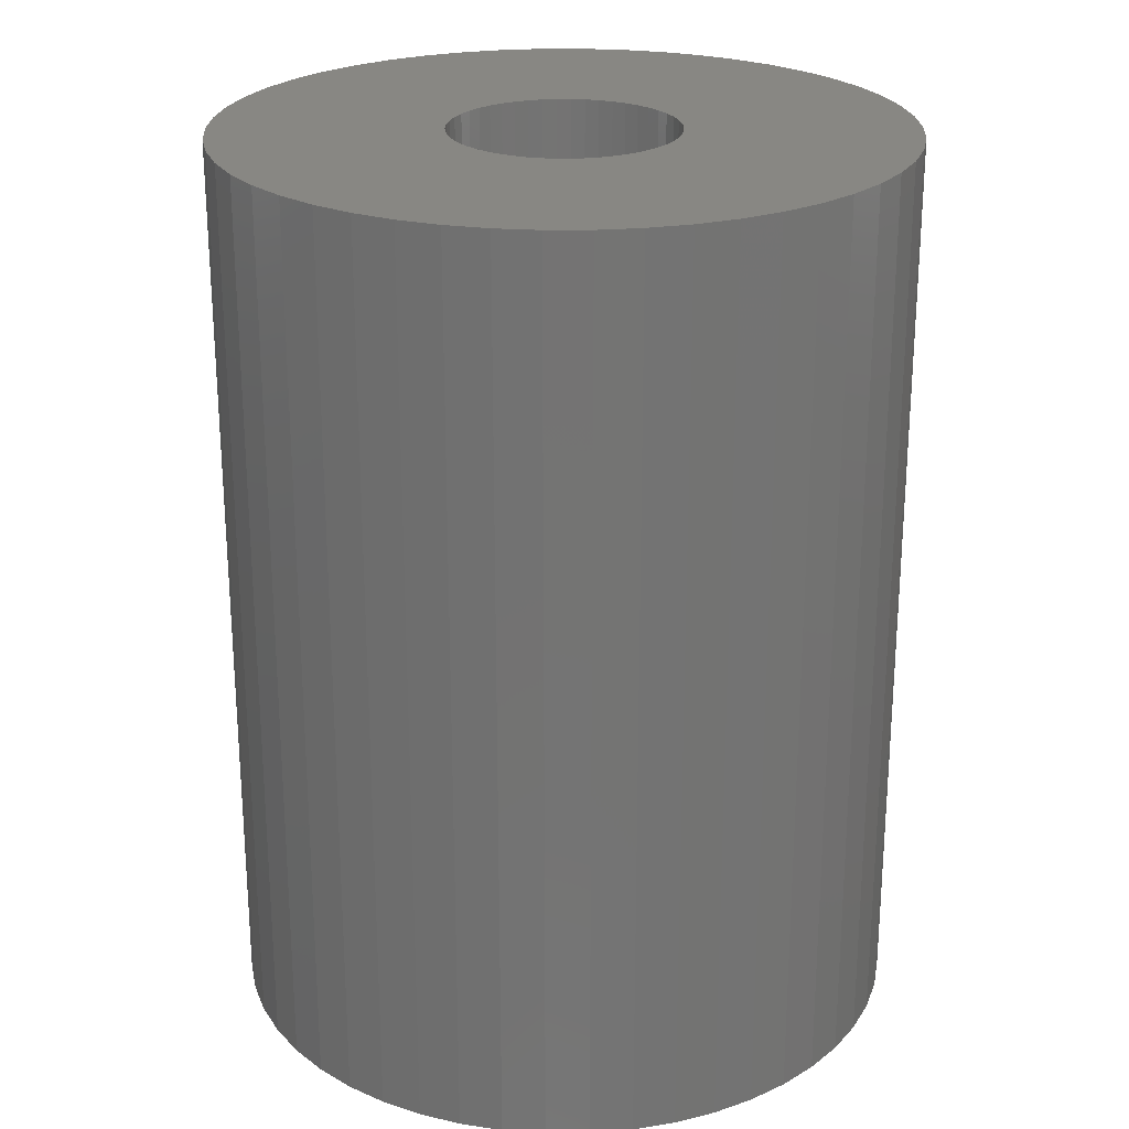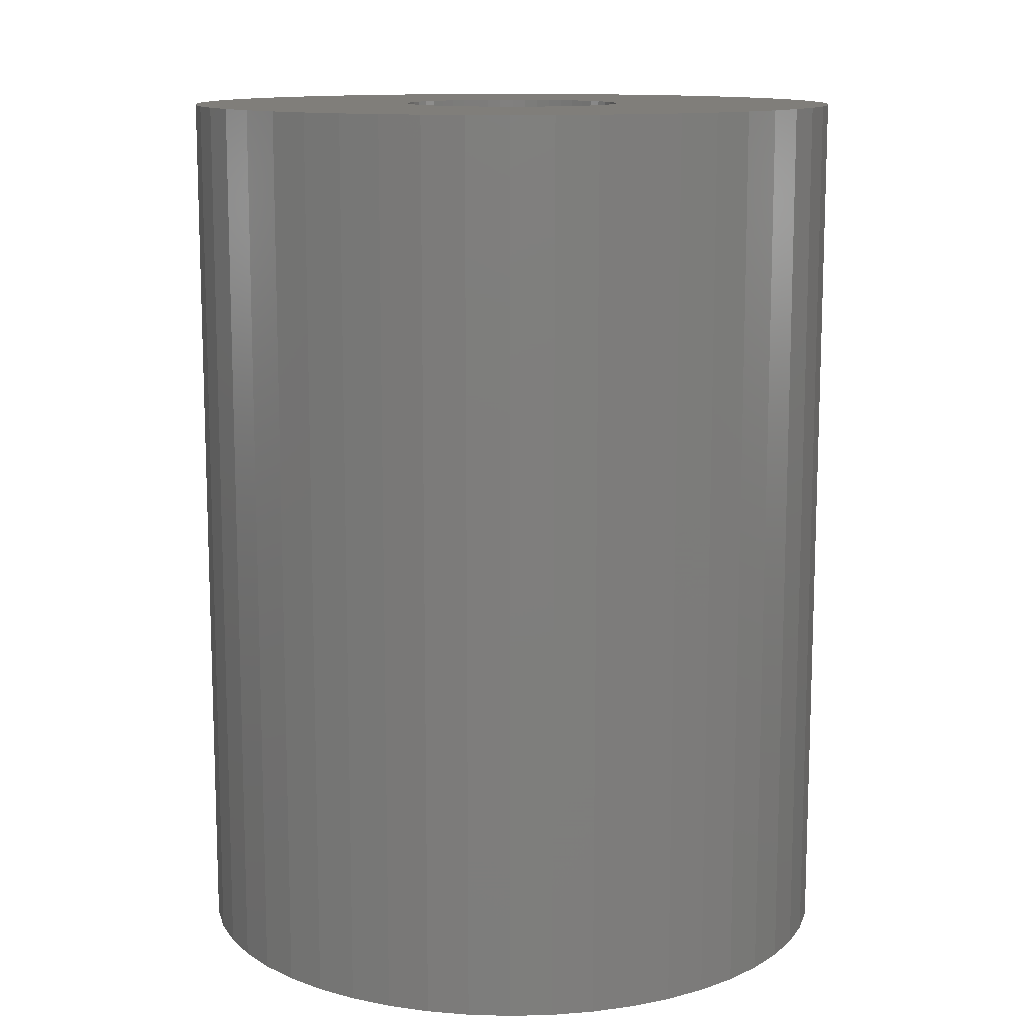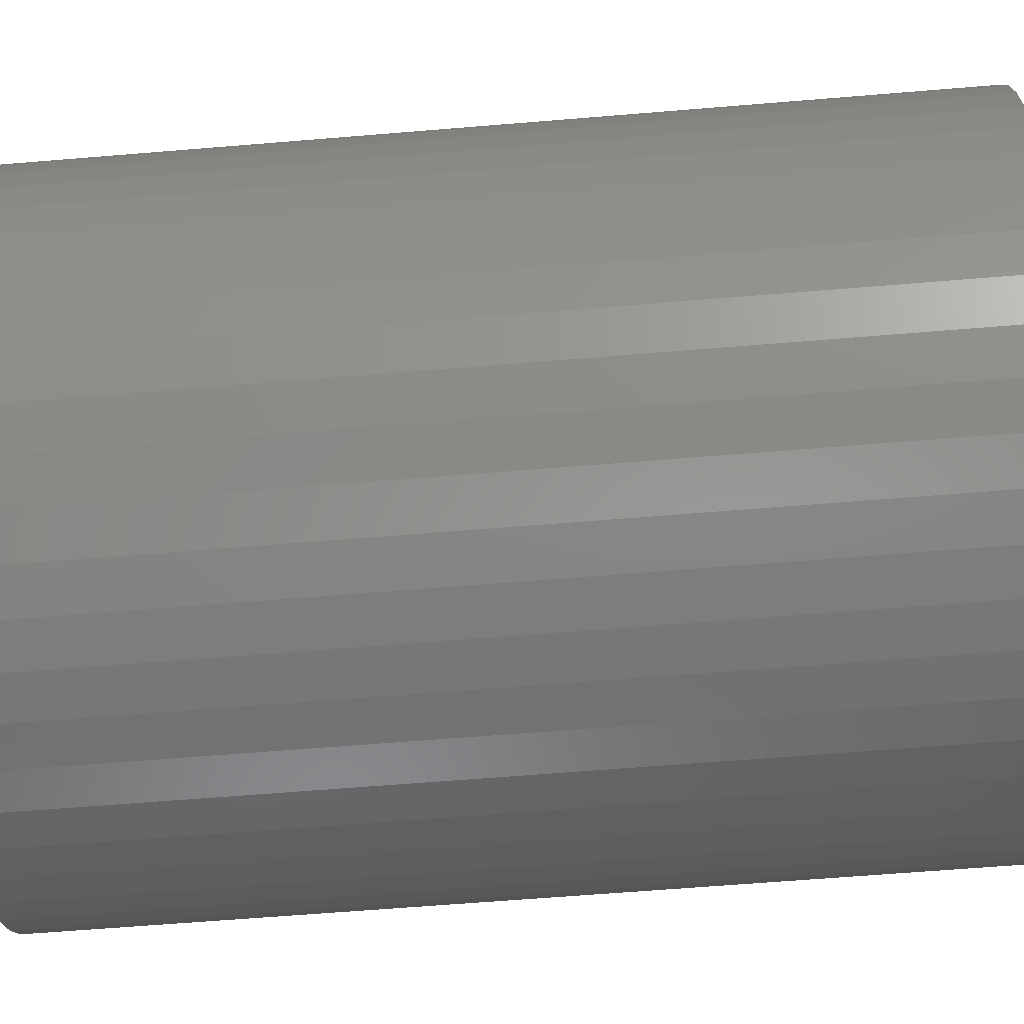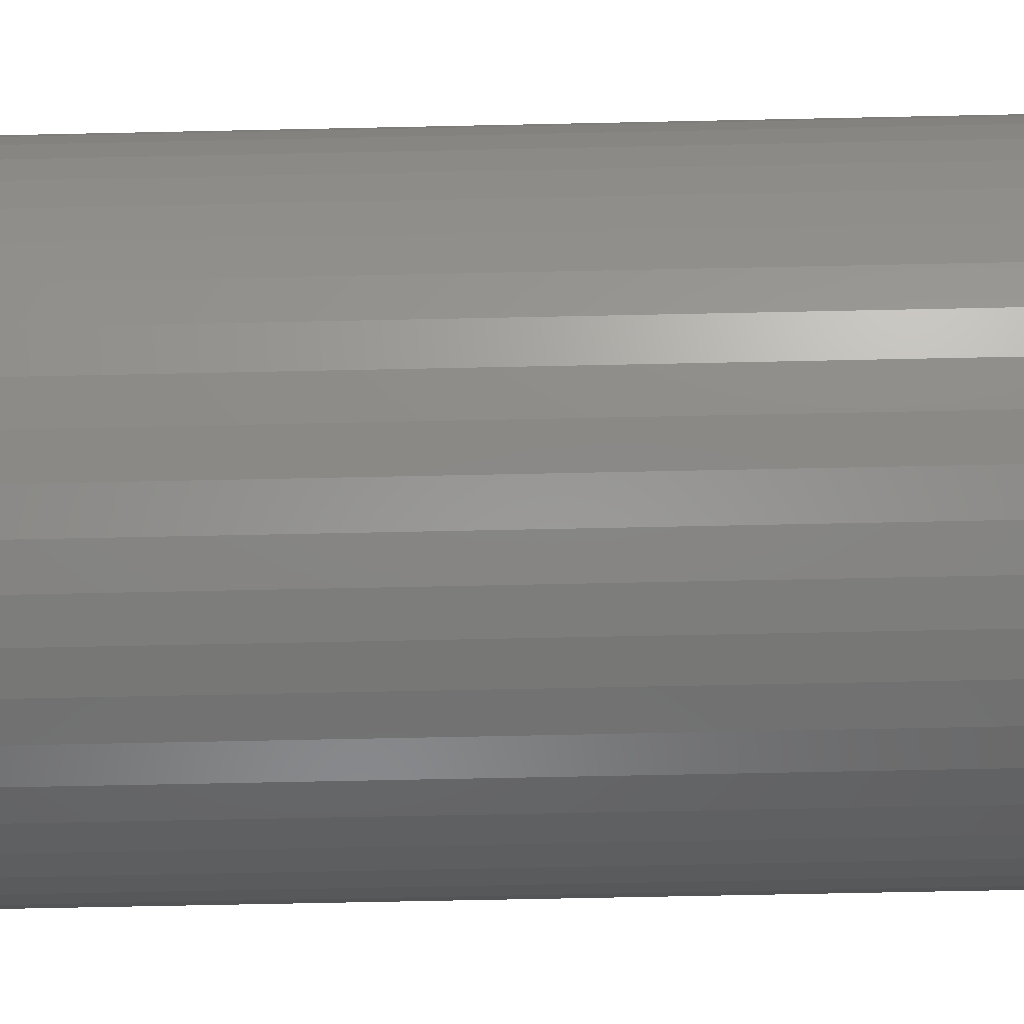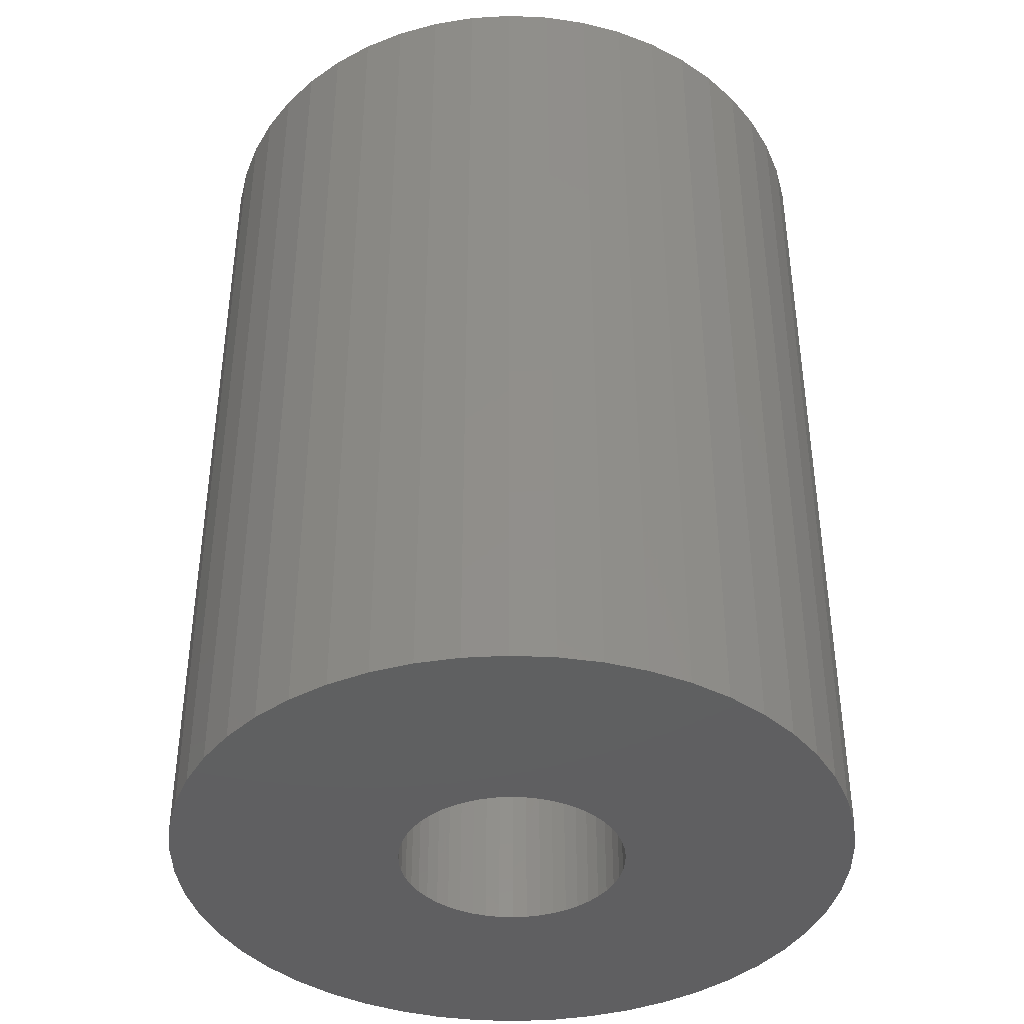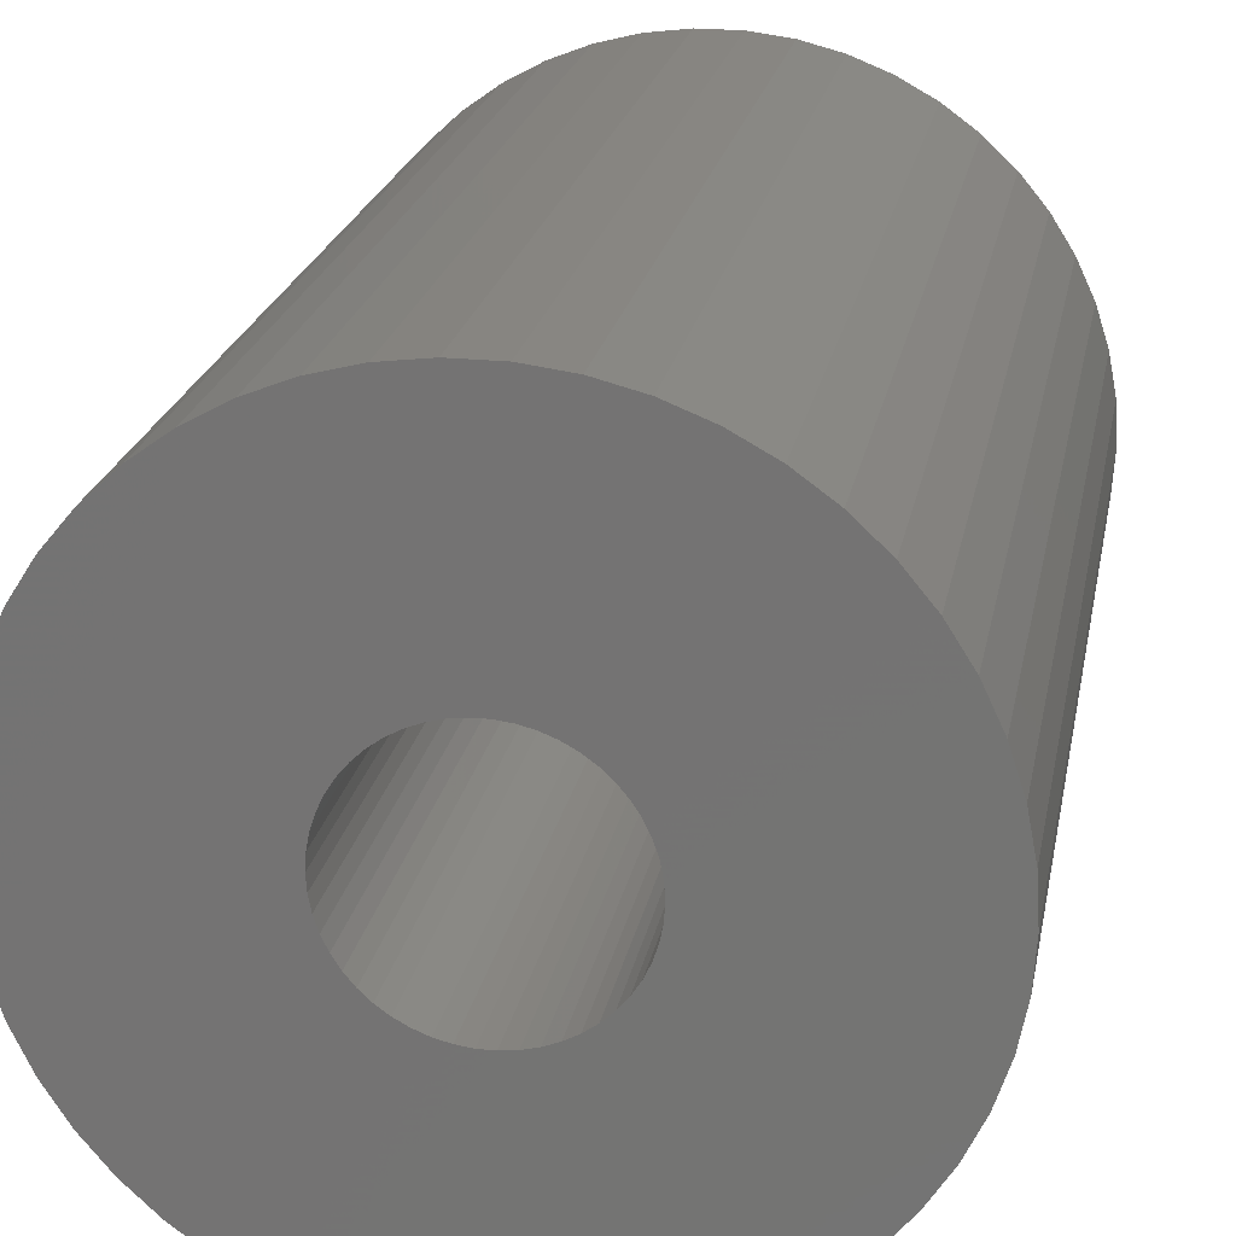
<metadata>
{"format":"stl","ext":"stl","renderer":"f3d","projection":"perspective","resolution":1024,"background":"white","views":[{"elev":24.1,"azim":179.5,"up":"+Z"},{"elev":12.1,"azim":-60.9,"up":"+Z"},{"elev":-62.8,"azim":94.8,"up":"+Y"},{"elev":-69.7,"azim":-88.8,"up":"+Y"},{"elev":-40.2,"azim":104.9,"up":"+Z"},{"elev":21.8,"azim":-169.5,"up":"+Y"}]}
</metadata>
<code>
# stl→obj: 200 verts, 400 faces
v 18 0 24
v 17.86 2.256 -24
v 17.86 2.256 24
v 18 0 -24
v -18 0 -24
v -17.86 2.256 24
v -17.86 2.256 -24
v -18 0 24
v 1.13 17.96 -24
v -1.13 17.96 24
v 1.13 17.96 24
v -1.13 17.96 -24
v -1.13 -17.96 -24
v 1.13 -17.96 24
v -1.13 -17.96 24
v 1.13 -17.96 -24
v 13.12 12.32 -24
v 11.47 13.87 24
v 13.12 12.32 24
v 11.47 13.87 -24
v -11.47 13.87 -24
v -13.12 12.32 24
v -11.47 13.87 24
v -13.12 12.32 -24
v -5.562 17.12 -24
v -7.664 16.29 24
v -5.562 17.12 24
v -7.664 16.29 -24
v 16.74 6.626 24
v 15.77 8.672 -24
v 15.77 8.672 24
v 16.74 6.626 -24
v 17.43 4.476 -24
v 17.43 4.476 24
v 14.56 10.58 -24
v 14.56 10.58 24
v 7.664 16.29 -24
v 5.562 17.12 24
v 7.664 16.29 24
v 5.562 17.12 -24
v 3.373 17.68 24
v 3.373 17.68 -24
v 9.645 15.2 -24
v 9.645 15.2 24
v -16.74 6.626 -24
v -15.77 8.672 24
v -15.77 8.672 -24
v -16.74 6.626 24
v -14.56 10.58 -24
v -14.56 10.58 24
v -17.43 4.476 -24
v -17.43 4.476 24
v -9.645 15.2 24
v -9.645 15.2 -24
v -3.373 17.68 24
v -3.373 17.68 -24
v 3.373 -17.68 24
v 3.373 -17.68 -24
v 5.562 -17.12 -24
v 7.664 -16.29 24
v 5.562 -17.12 24
v 7.664 -16.29 -24
v 6 0 24
v 5.953 0.752 24
v 17.86 -2.256 24
v 5.811 1.492 24
v 5.953 -0.752 24
v 5.579 2.209 24
v 17.43 -4.476 24
v 5.258 2.891 24
v 5.811 -1.492 24
v 4.854 3.527 24
v 16.74 -6.626 24
v 4.374 4.107 24
v 5.579 -2.209 24
v 3.825 4.623 24
v 15.77 -8.672 24
v 3.215 5.066 24
v 5.258 -2.891 24
v 14.56 -10.58 24
v 2.555 5.429 24
v 1.854 5.706 24
v 1.124 5.894 24
v 0.3767 5.988 24
v -0.3767 5.988 24
v -1.124 5.894 24
v -1.854 5.706 24
v -2.555 5.429 24
v -3.215 5.066 24
v -3.825 4.623 24
v -4.374 4.107 24
v -4.854 3.527 24
v -5.258 2.891 24
v 4.854 -3.527 24
v 13.12 -12.32 24
v 4.374 -4.107 24
v 11.47 -13.87 24
v 3.825 -4.623 24
v 9.645 -15.2 24
v 3.215 -5.066 24
v 2.555 -5.429 24
v 1.854 -5.706 24
v 1.124 -5.894 24
v 0.3767 -5.988 24
v -0.3767 -5.988 24
v -1.124 -5.894 24
v -3.373 -17.68 24
v -1.854 -5.706 24
v -5.562 -17.12 24
v -2.555 -5.429 24
v -7.664 -16.29 24
v -3.215 -5.066 24
v -9.645 -15.2 24
v -3.825 -4.623 24
v -11.47 -13.87 24
v -4.374 -4.107 24
v -13.12 -12.32 24
v -4.854 -3.527 24
v -14.56 -10.58 24
v -5.258 -2.891 24
v -15.77 -8.672 24
v -5.579 -2.209 24
v -16.74 -6.626 24
v -5.811 -1.492 24
v -17.43 -4.476 24
v -5.953 -0.752 24
v -17.86 -2.256 24
v -6 0 24
v -5.579 2.209 24
v -5.811 1.492 24
v -5.953 0.752 24
v 17.86 -2.256 -24
v 14.56 -10.58 -24
v 13.12 -12.32 -24
v 17.43 -4.476 -24
v 16.74 -6.626 -24
v -13.12 -12.32 -24
v -11.47 -13.87 -24
v -15.77 -8.672 -24
v -16.74 -6.626 -24
v -14.56 -10.58 -24
v 6 0 -24
v 5.953 -0.752 -24
v 5.811 -1.492 -24
v 5.953 0.752 -24
v 5.579 -2.209 -24
v 15.77 -8.672 -24
v 5.258 -2.891 -24
v 5.811 1.492 -24
v 4.854 -3.527 -24
v 4.374 -4.107 -24
v 11.47 -13.87 -24
v 5.579 2.209 -24
v 3.825 -4.623 -24
v 9.645 -15.2 -24
v 3.215 -5.066 -24
v 5.258 2.891 -24
v 2.555 -5.429 -24
v 1.854 -5.706 -24
v 1.124 -5.894 -24
v 0.3767 -5.988 -24
v -0.3767 -5.988 -24
v -1.124 -5.894 -24
v -3.373 -17.68 -24
v -1.854 -5.706 -24
v -5.562 -17.12 -24
v -2.555 -5.429 -24
v -7.664 -16.29 -24
v -3.215 -5.066 -24
v -9.645 -15.2 -24
v -3.825 -4.623 -24
v -4.374 -4.107 -24
v -4.854 -3.527 -24
v -5.258 -2.891 -24
v 4.854 3.527 -24
v 4.374 4.107 -24
v 3.825 4.623 -24
v 3.215 5.066 -24
v 2.555 5.429 -24
v 1.854 5.706 -24
v 1.124 5.894 -24
v 0.3767 5.988 -24
v -0.3767 5.988 -24
v -1.124 5.894 -24
v -1.854 5.706 -24
v -2.555 5.429 -24
v -3.215 5.066 -24
v -3.825 4.623 -24
v -4.374 4.107 -24
v -4.854 3.527 -24
v -5.258 2.891 -24
v -5.579 2.209 -24
v -5.811 1.492 -24
v -5.953 0.752 -24
v -6 0 -24
v -5.579 -2.209 -24
v -5.811 -1.492 -24
v -17.43 -4.476 -24
v -5.953 -0.752 -24
v -17.86 -2.256 -24
f 1 2 3
f 2 1 4
f 5 6 7
f 6 5 8
f 9 10 11
f 10 9 12
f 13 14 15
f 14 13 16
f 17 18 19
f 18 17 20
f 21 22 23
f 22 21 24
f 25 26 27
f 26 25 28
f 29 30 31
f 30 29 32
f 3 33 34
f 33 3 2
f 31 35 36
f 35 31 30
f 37 38 39
f 38 37 40
f 40 41 38
f 41 40 42
f 43 39 44
f 39 43 37
f 45 46 47
f 46 45 48
f 49 22 24
f 22 49 50
f 51 48 45
f 48 51 52
f 28 53 26
f 53 28 54
f 12 55 10
f 55 12 56
f 16 57 14
f 57 16 58
f 59 60 61
f 60 59 62
f 34 32 29
f 32 34 33
f 36 17 19
f 17 36 35
f 42 11 41
f 11 42 9
f 20 44 18
f 44 20 43
f 47 50 49
f 50 47 46
f 7 52 51
f 52 7 6
f 63 1 3
f 64 3 34
f 1 63 65
f 66 34 29
f 67 65 63
f 68 29 31
f 65 67 69
f 70 31 36
f 71 69 67
f 72 36 19
f 69 71 73
f 74 19 18
f 75 73 71
f 76 18 44
f 73 75 77
f 78 44 39
f 79 77 75
f 77 79 80
f 3 64 63
f 34 66 64
f 29 68 66
f 81 39 38
f 31 70 68
f 36 72 70
f 19 74 72
f 18 76 74
f 82 38 41
f 44 78 76
f 39 81 78
f 38 82 81
f 83 41 11
f 41 83 82
f 11 84 83
f 11 85 84
f 10 85 11
f 85 10 86
f 55 86 10
f 86 55 87
f 27 87 55
f 87 27 88
f 26 88 27
f 88 26 89
f 53 89 26
f 89 53 90
f 23 90 53
f 90 23 91
f 22 91 23
f 91 22 92
f 50 92 22
f 92 50 93
f 94 80 79
f 80 94 95
f 96 95 94
f 95 96 97
f 98 97 96
f 97 98 99
f 100 99 98
f 99 100 60
f 101 60 100
f 60 101 61
f 102 61 101
f 61 102 57
f 103 57 102
f 57 103 14
f 104 14 103
f 105 14 104
f 15 105 106
f 105 15 14
f 107 106 108
f 109 108 110
f 111 110 112
f 106 107 15
f 113 112 114
f 115 114 116
f 117 116 118
f 119 118 120
f 108 109 107
f 121 120 122
f 123 122 124
f 125 124 126
f 127 126 128
f 46 93 50
f 110 111 109
f 93 46 129
f 112 113 111
f 48 129 46
f 114 115 113
f 129 48 130
f 116 117 115
f 52 130 48
f 118 119 117
f 130 52 131
f 120 121 119
f 6 131 52
f 122 123 121
f 131 6 128
f 124 125 123
f 8 128 6
f 126 127 125
f 128 8 127
f 54 23 53
f 23 54 21
f 56 27 55
f 27 56 25
f 65 4 1
f 4 65 132
f 95 133 80
f 133 95 134
f 73 135 69
f 135 73 136
f 69 132 65
f 132 69 135
f 137 115 117
f 115 137 138
f 139 123 140
f 123 139 121
f 137 119 141
f 119 137 117
f 142 4 132
f 143 132 135
f 4 142 2
f 144 135 136
f 145 2 142
f 146 136 147
f 2 145 33
f 148 147 133
f 149 33 145
f 150 133 134
f 33 149 32
f 151 134 152
f 153 32 149
f 154 152 155
f 32 153 30
f 156 155 62
f 157 30 153
f 30 157 35
f 132 143 142
f 135 144 143
f 136 146 144
f 158 62 59
f 147 148 146
f 133 150 148
f 134 151 150
f 152 154 151
f 159 59 58
f 155 156 154
f 62 158 156
f 59 159 158
f 160 58 16
f 58 160 159
f 16 161 160
f 16 162 161
f 13 162 16
f 162 13 163
f 164 163 13
f 163 164 165
f 166 165 164
f 165 166 167
f 168 167 166
f 167 168 169
f 170 169 168
f 169 170 171
f 138 171 170
f 171 138 172
f 137 172 138
f 172 137 173
f 141 173 137
f 173 141 174
f 175 35 157
f 35 175 17
f 176 17 175
f 17 176 20
f 177 20 176
f 20 177 43
f 178 43 177
f 43 178 37
f 179 37 178
f 37 179 40
f 180 40 179
f 40 180 42
f 181 42 180
f 42 181 9
f 182 9 181
f 183 9 182
f 12 183 184
f 183 12 9
f 56 184 185
f 25 185 186
f 28 186 187
f 184 56 12
f 54 187 188
f 21 188 189
f 24 189 190
f 49 190 191
f 185 25 56
f 47 191 192
f 45 192 193
f 51 193 194
f 7 194 195
f 139 174 141
f 186 28 25
f 174 139 196
f 187 54 28
f 140 196 139
f 188 21 54
f 196 140 197
f 189 24 21
f 198 197 140
f 190 49 24
f 197 198 199
f 191 47 49
f 200 199 198
f 192 45 47
f 199 200 195
f 193 51 45
f 5 195 200
f 194 7 51
f 195 5 7
f 62 99 60
f 99 62 155
f 80 147 77
f 147 80 133
f 140 125 198
f 125 140 123
f 58 61 57
f 61 58 59
f 77 136 73
f 136 77 147
f 164 15 107
f 15 164 13
f 168 109 111
f 109 168 166
f 170 111 113
f 111 170 168
f 141 121 139
f 121 141 119
f 198 127 200
f 127 198 125
f 200 8 5
f 8 200 127
f 152 95 97
f 95 152 134
f 155 97 99
f 97 155 152
f 166 107 109
f 107 166 164
f 138 113 115
f 113 138 170
f 142 64 145
f 64 142 63
f 128 194 131
f 194 128 195
f 183 84 85
f 84 183 182
f 161 105 104
f 105 161 162
f 177 74 76
f 74 177 176
f 189 90 91
f 90 189 188
f 186 87 88
f 87 186 185
f 150 79 148
f 79 150 94
f 153 70 157
f 70 153 68
f 145 66 149
f 66 145 64
f 180 81 82
f 81 180 179
f 181 82 83
f 82 181 180
f 179 78 81
f 78 179 178
f 129 191 93
f 191 129 192
f 130 192 129
f 192 130 193
f 184 85 86
f 85 184 183
f 160 104 103
f 104 160 161
f 158 102 101
f 102 158 159
f 149 68 153
f 68 149 66
f 175 74 176
f 74 175 72
f 157 72 175
f 72 157 70
f 182 83 84
f 83 182 181
f 178 76 78
f 76 178 177
f 93 190 92
f 190 93 191
f 92 189 91
f 189 92 190
f 131 193 130
f 193 131 194
f 187 88 89
f 88 187 186
f 188 89 90
f 89 188 187
f 185 86 87
f 86 185 184
f 151 98 96
f 98 151 154
f 144 67 143
f 67 144 71
f 120 196 122
f 196 120 174
f 118 174 120
f 174 118 173
f 148 75 146
f 75 148 79
f 151 94 150
f 94 151 96
f 143 63 142
f 63 143 67
f 116 173 118
f 173 116 172
f 122 197 124
f 197 122 196
f 159 103 102
f 103 159 160
f 154 100 98
f 100 154 156
f 156 101 100
f 101 156 158
f 146 71 144
f 71 146 75
f 162 106 105
f 106 162 163
f 163 108 106
f 108 163 165
f 124 199 126
f 199 124 197
f 126 195 128
f 195 126 199
f 165 110 108
f 110 165 167
f 167 112 110
f 112 167 169
f 169 114 112
f 114 169 171
f 171 116 114
f 116 171 172

</code>
